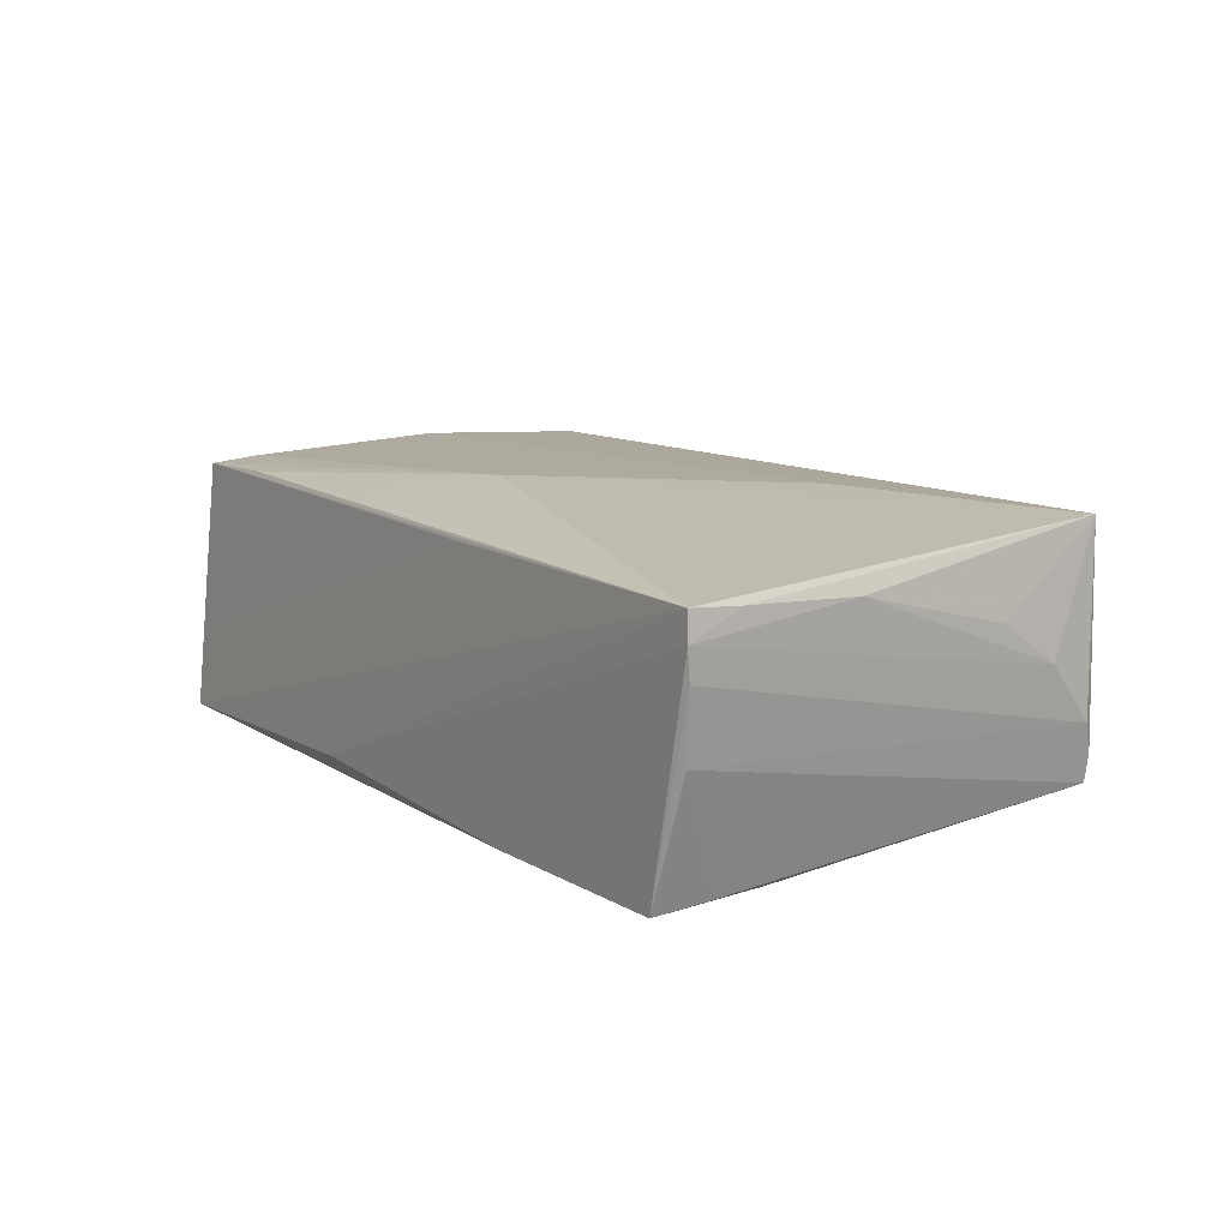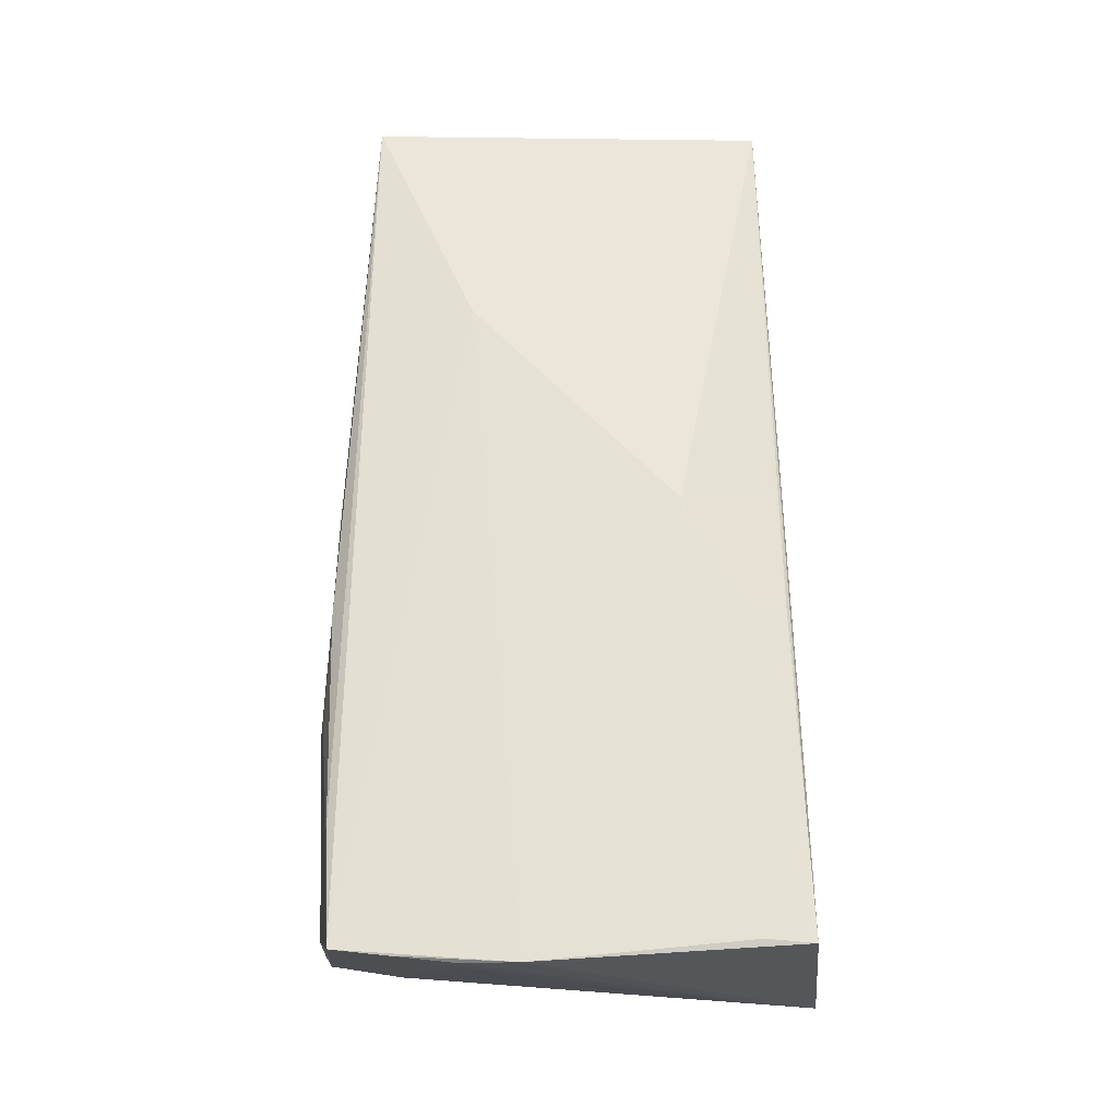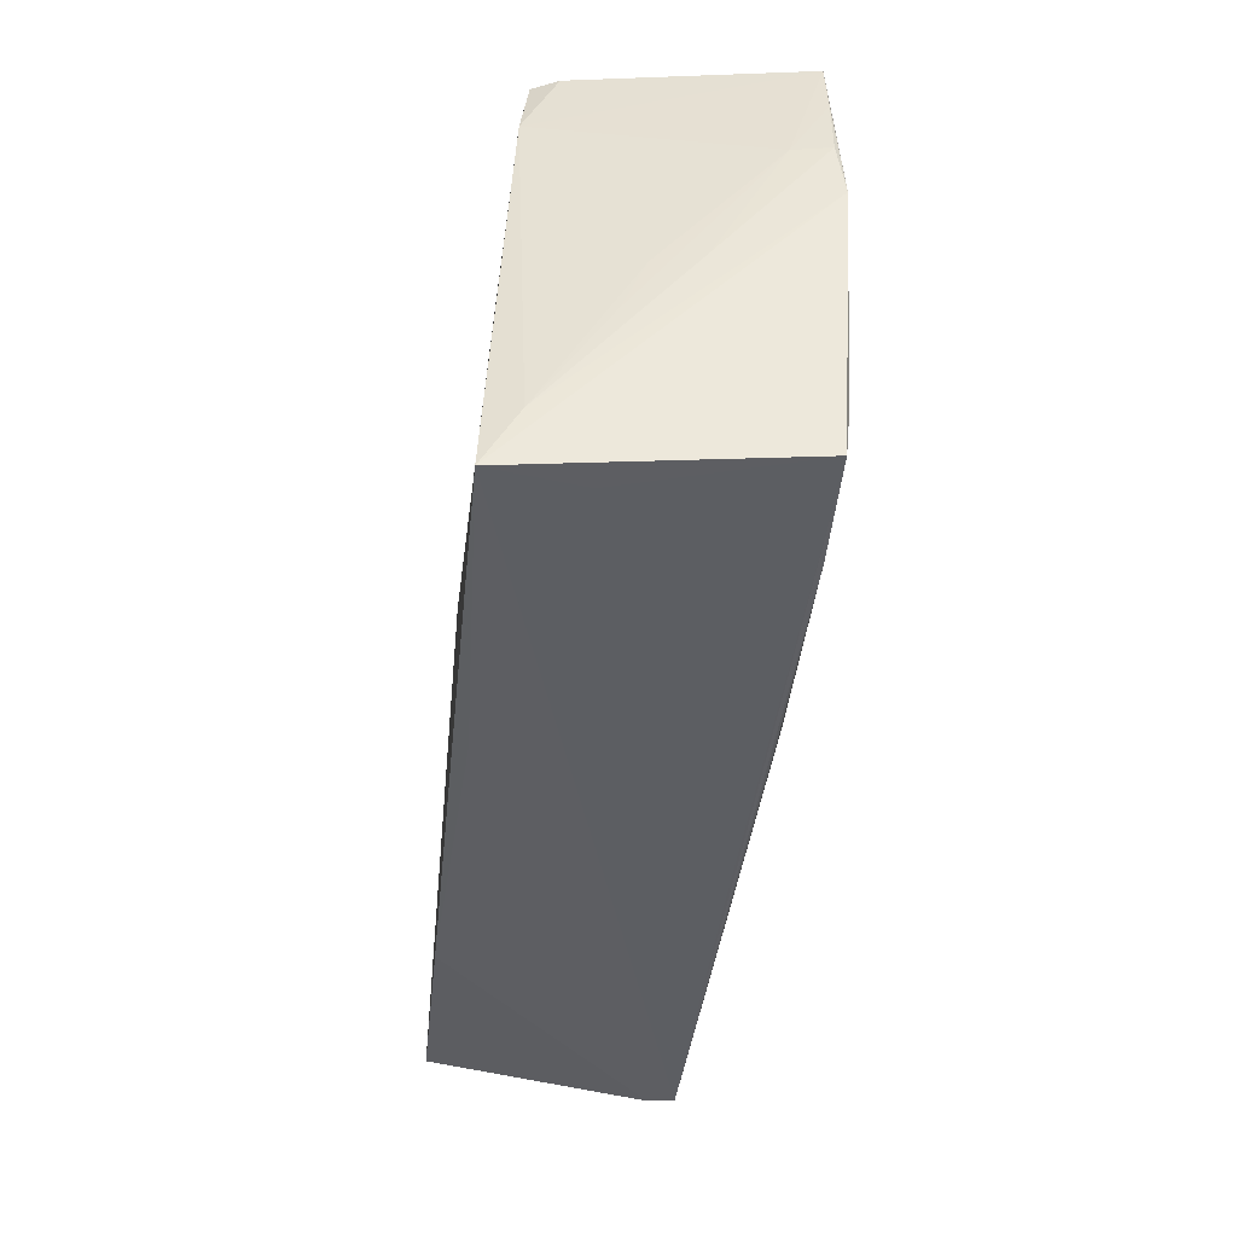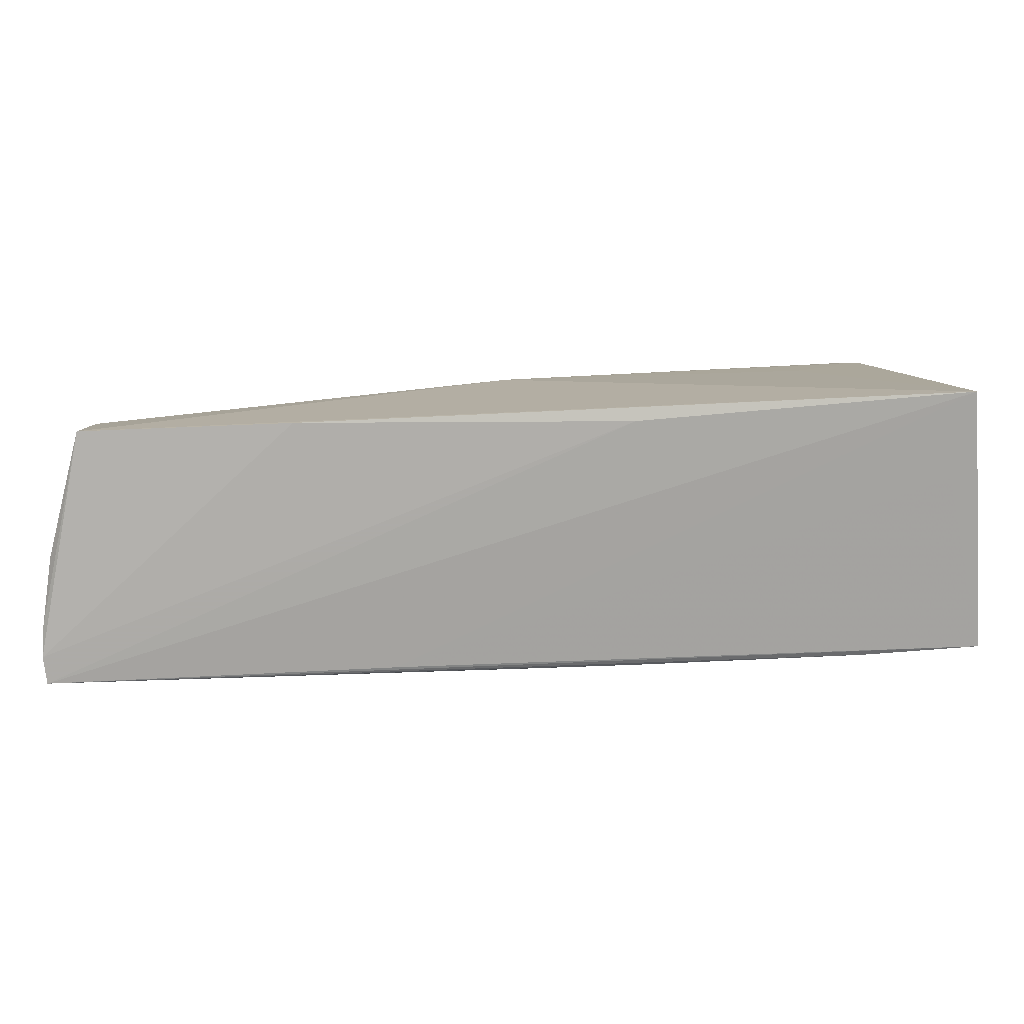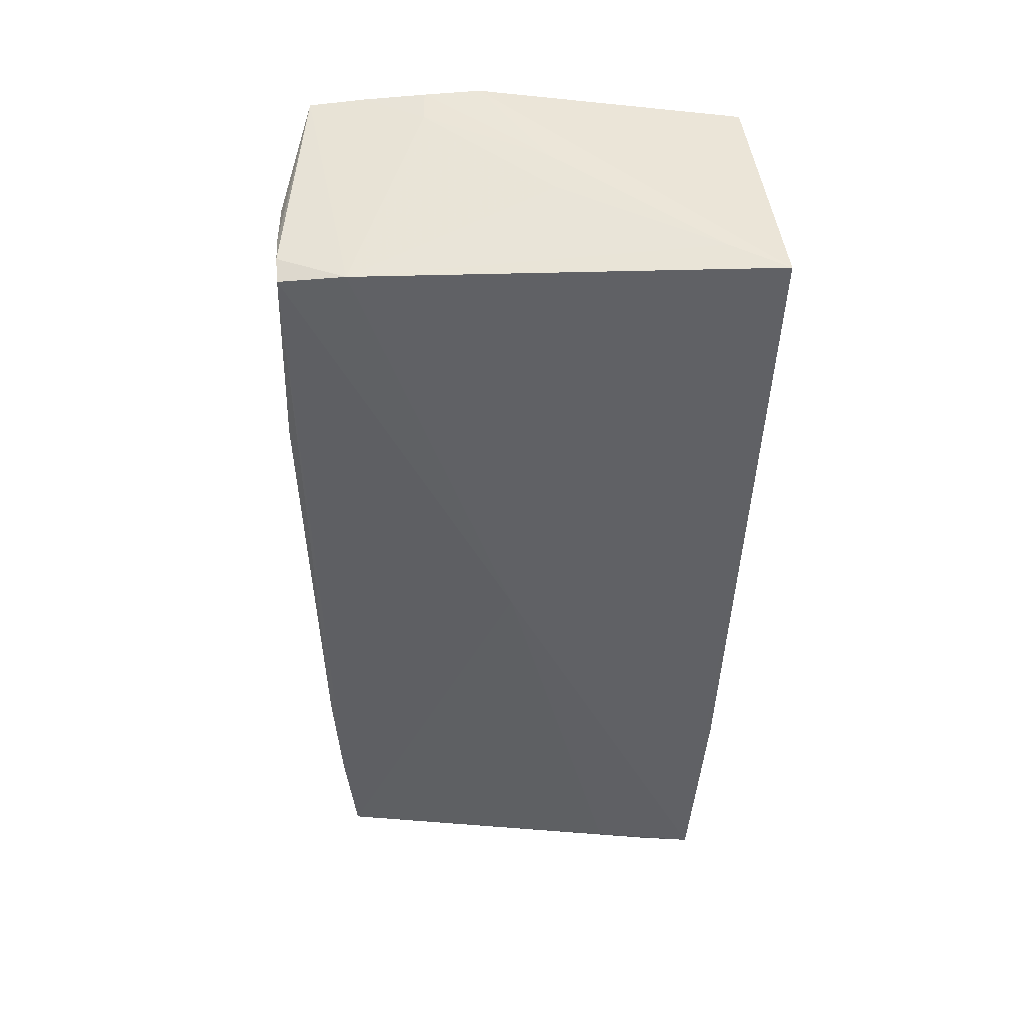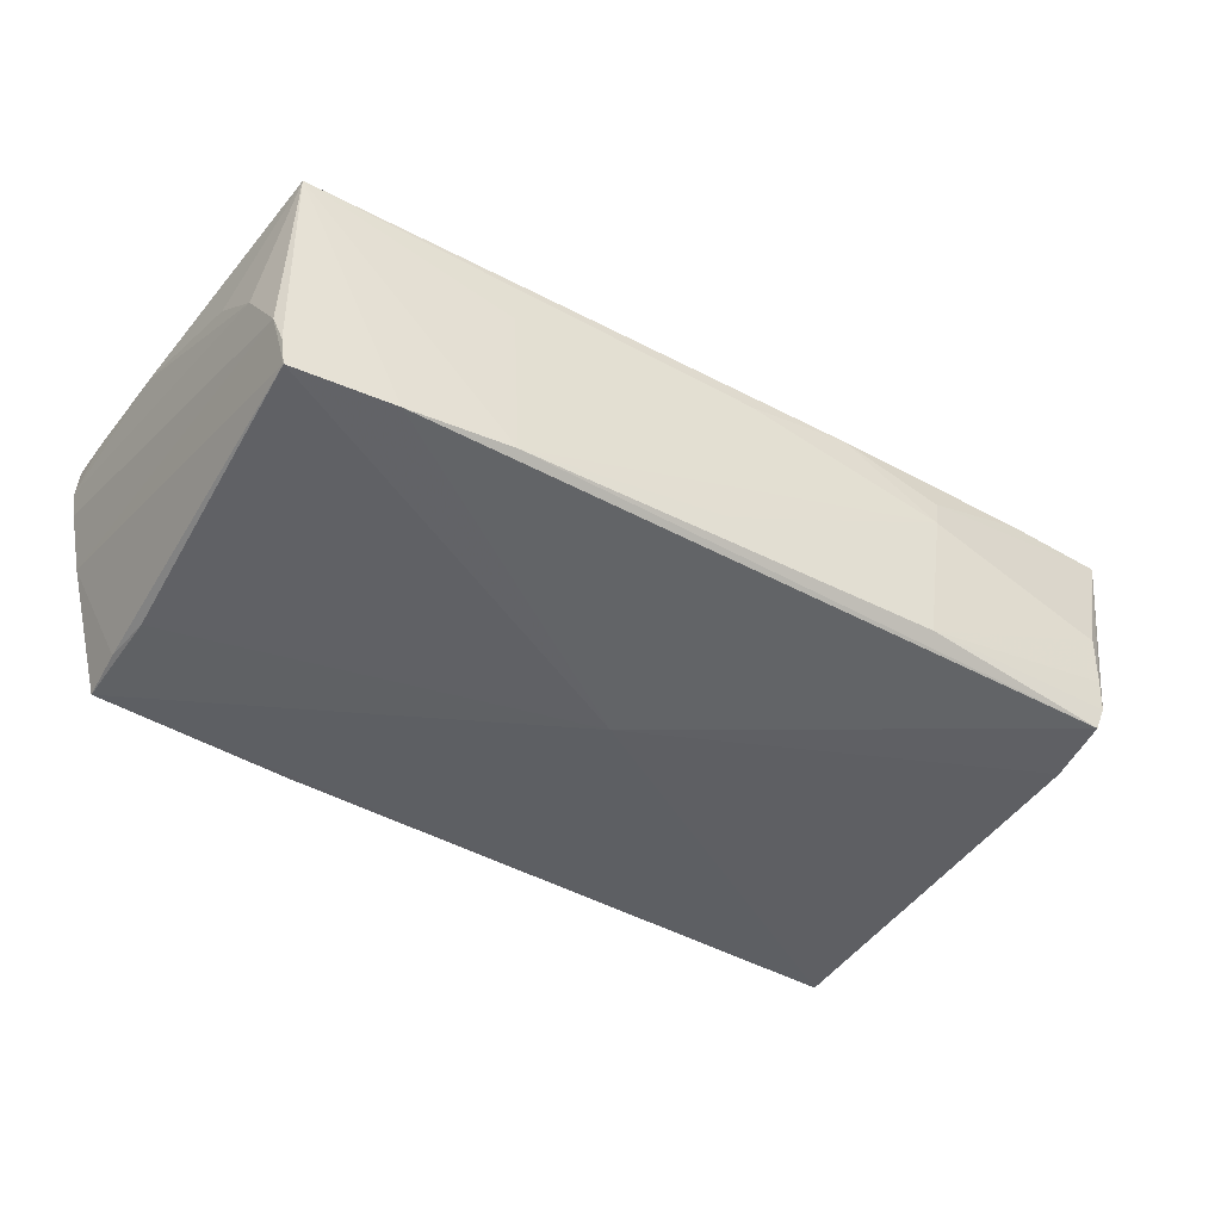
<metadata>
{"format":"obj","ext":"obj","renderer":"f3d","projection":"perspective","resolution":1024,"background":"white","views":[{"elev":10.9,"azim":57.5,"up":"+Z"},{"elev":62.7,"azim":-92.1,"up":"+Z"},{"elev":-39.5,"azim":-95.9,"up":"+Y"},{"elev":-78.6,"azim":-177.3,"up":"+Y"},{"elev":-47.7,"azim":-92.1,"up":"+Z"},{"elev":-40.2,"azim":144.2,"up":"+Z"}]}
</metadata>
<code>
v 0.02693 0.01004 0.01795
v 0.03061 0.02465 0.009624
v 6.418e-05 8.686e-05 -0.01795
v 0.0572 -0.02843 0.005739
v -0.01538 -0.0303 -0.01633
v -0.04232 -0.02686 0.01444
v 0.05754 -0.02888 0.009484
v -0.0499 0.02995 -0.01118
v -0.04987 0.03019 -0.007197
v 0.0433 0.0242 -0.01127
v 0.05761 -0.02289 0.01254
v 0.0563 0.0219 0.01725
v 0.05772 0.008786 0.007522
v -0.000432 0.02724 0.01225
v 0.05762 0.01572 0.002645
v -0.01402 0.02791 0.01395
v -0.00204 -0.007762 0.01747
v -0.02599 0.02985 0.005904
v 0.05148 -0.0155 -0.01685
v -0.05547 0.02784 0.01515
v -0.04991 0.0303 -0.0009397
v -0.05686 0.01318 0.0108
v -0.05591 -0.02085 0.0147
v 0.05177 -0.02186 -0.01708
v 2.165e-05 -0.02701 0.01419
v -0.05794 0.006286 0.0159
v 0.05794 -0.009284 0.01211
v -0.04873 0.02962 -0.01423
v 0.01472 -0.02817 0.01297
v 0.05576 -0.0277 -0.002552
v -0.05263 -0.02925 -0.007464
v -0.05604 -0.01003 -0.005673
v 0.05577 0.0223 -0.01107
v -0.05647 -0.02691 0.014
v 0.05729 -0.02876 0.01286
v -0.05651 0.02094 0.01525
v -0.001081 -0.01486 0.01756
v 0.05703 0.02114 -0.004241
v 0.05095 -0.02854 -0.01795
v -0.05554 -0.0303 -0.01795
v -0.02342 0.02953 -0.01161
v -0.01449 -0.02696 0.01437
v -0.04142 0.02813 0.0148
v -0.05757 0.01323 0.0151
v 0.003939 0.02771 -0.007739
v -0.05093 0.02972 0.002973
v 0.0251 -0.02967 -0.01792
v -0.01373 -0.02113 0.01596
v -0.03972 0.006685 -0.01644
v 0.05632 0.02232 -0.007768
v -0.05589 -0.003293 -0.002941
v -0.05683 -0.002576 0.002598
v 0.03027 0.02576 -0.01083
v -0.05576 -0.0232 -0.01394
v -0.05046 0.02136 -0.01525
v -0.02695 0.02925 0.009807
f 26 40 34
f 40 3 39
f 31 34 40
f 47 39 7
f 40 39 47
f 49 3 40
f 12 37 35
f 1 37 12
f 26 34 23
f 23 37 26
f 34 37 23
f 5 47 7
f 40 47 5
f 7 35 5
f 5 35 40
f 54 40 26
f 26 52 54
f 26 1 20
f 20 1 12
f 34 31 29
f 29 35 34
f 29 31 40
f 40 35 29
f 11 35 7
f 12 35 11
f 26 37 17
f 17 1 26
f 37 1 17
f 19 39 3
f 33 19 3
f 44 52 26
f 22 52 44
f 6 37 34
f 34 35 6
f 35 42 6
f 25 35 37
f 37 42 25
f 25 42 35
f 39 19 24
f 19 33 24
f 7 39 4
f 27 13 12
f 12 11 27
f 27 11 7
f 22 51 32
f 32 51 54
f 32 52 22
f 32 54 52
f 36 20 22
f 22 44 36
f 26 20 36
f 36 44 26
f 18 2 53
f 53 2 12
f 55 51 22
f 22 20 55
f 20 8 55
f 54 51 55
f 40 54 55
f 55 49 40
f 3 49 55
f 21 18 41
f 48 42 37
f 37 6 48
f 48 6 42
f 30 24 33
f 33 38 30
f 30 38 4
f 39 24 30
f 30 4 39
f 13 27 15
f 12 13 15
f 15 38 12
f 15 27 7
f 7 4 15
f 4 38 15
f 14 16 12
f 18 16 14
f 12 2 14
f 14 2 18
f 56 16 18
f 10 53 12
f 10 33 3
f 41 18 45
f 45 53 41
f 18 53 45
f 28 8 41
f 28 55 8
f 41 53 28
f 53 10 28
f 3 55 28
f 28 10 3
f 46 21 20
f 18 21 46
f 20 56 46
f 46 56 18
f 9 8 20
f 20 21 9
f 41 8 9
f 9 21 41
f 43 56 20
f 16 56 43
f 43 20 12
f 12 16 43
f 50 10 12
f 33 10 50
f 12 38 50
f 50 38 33

</code>
